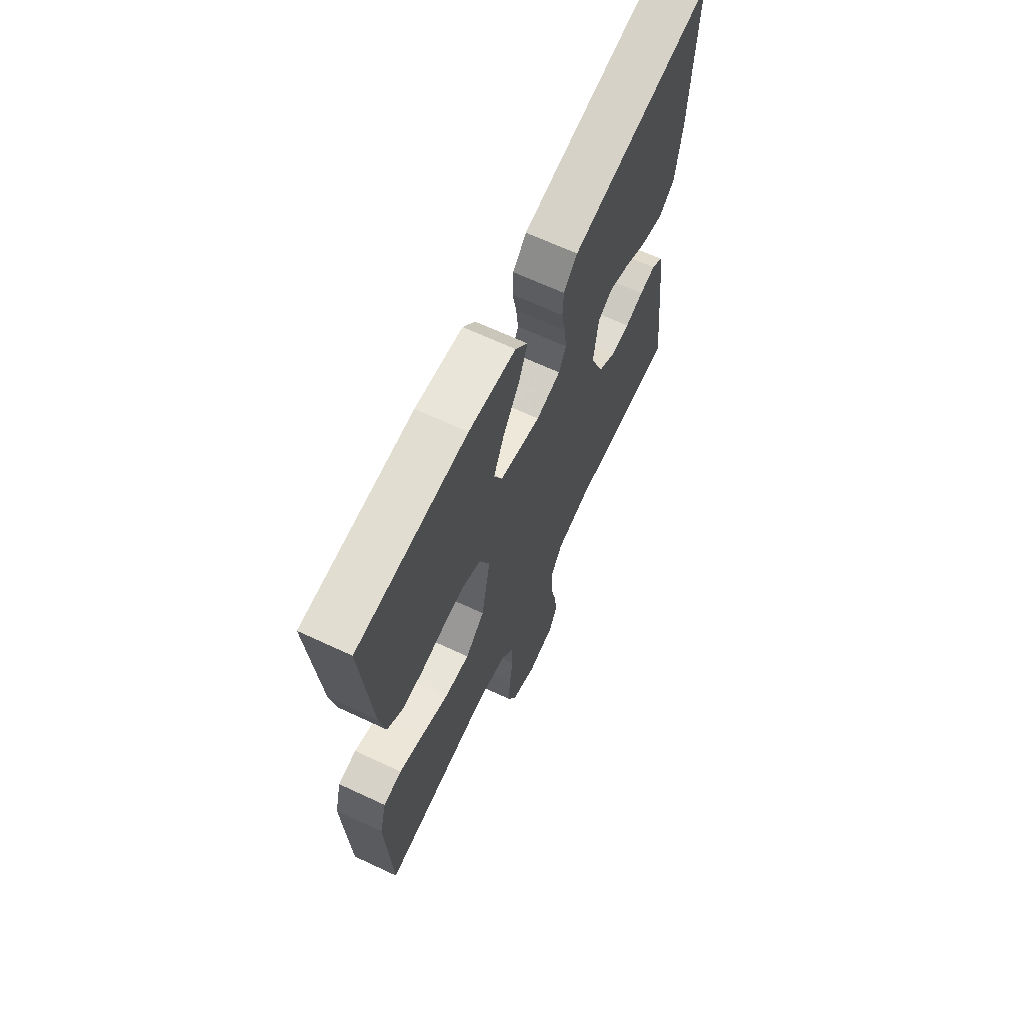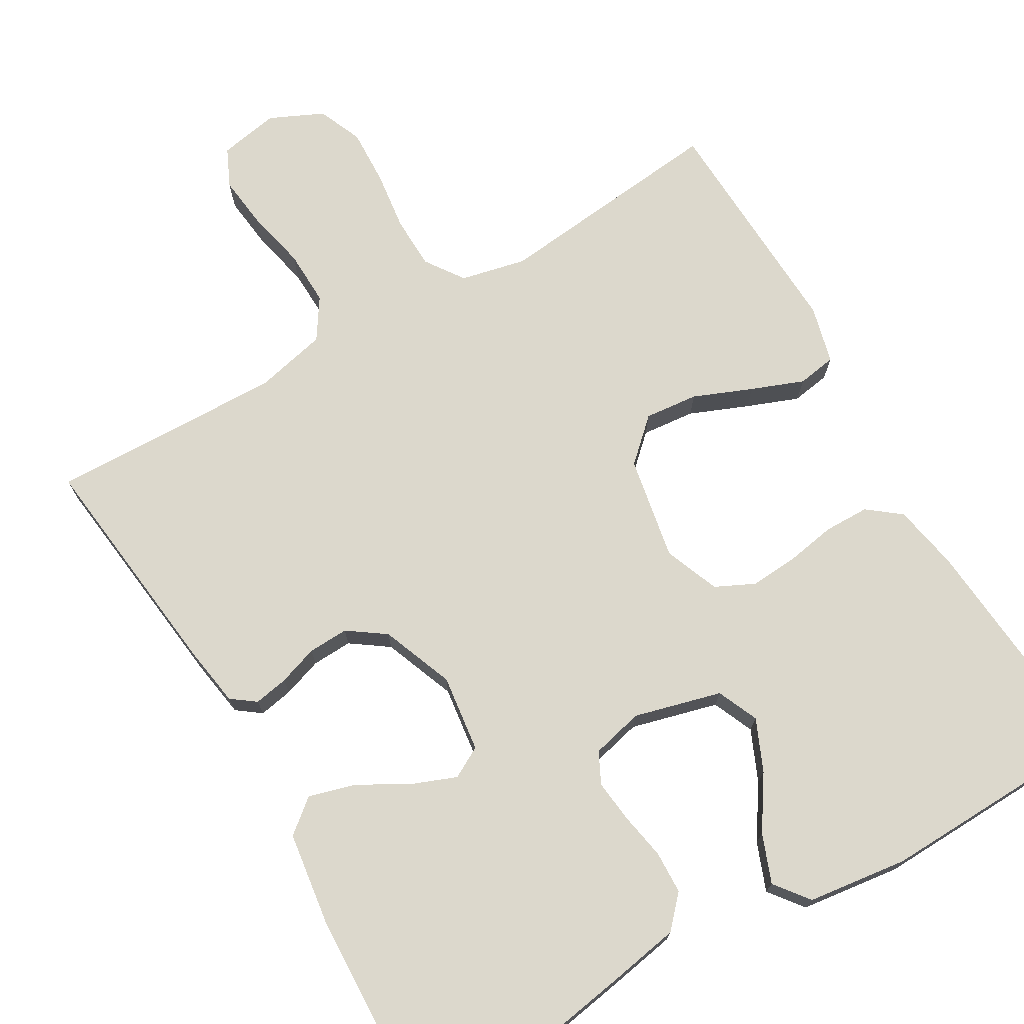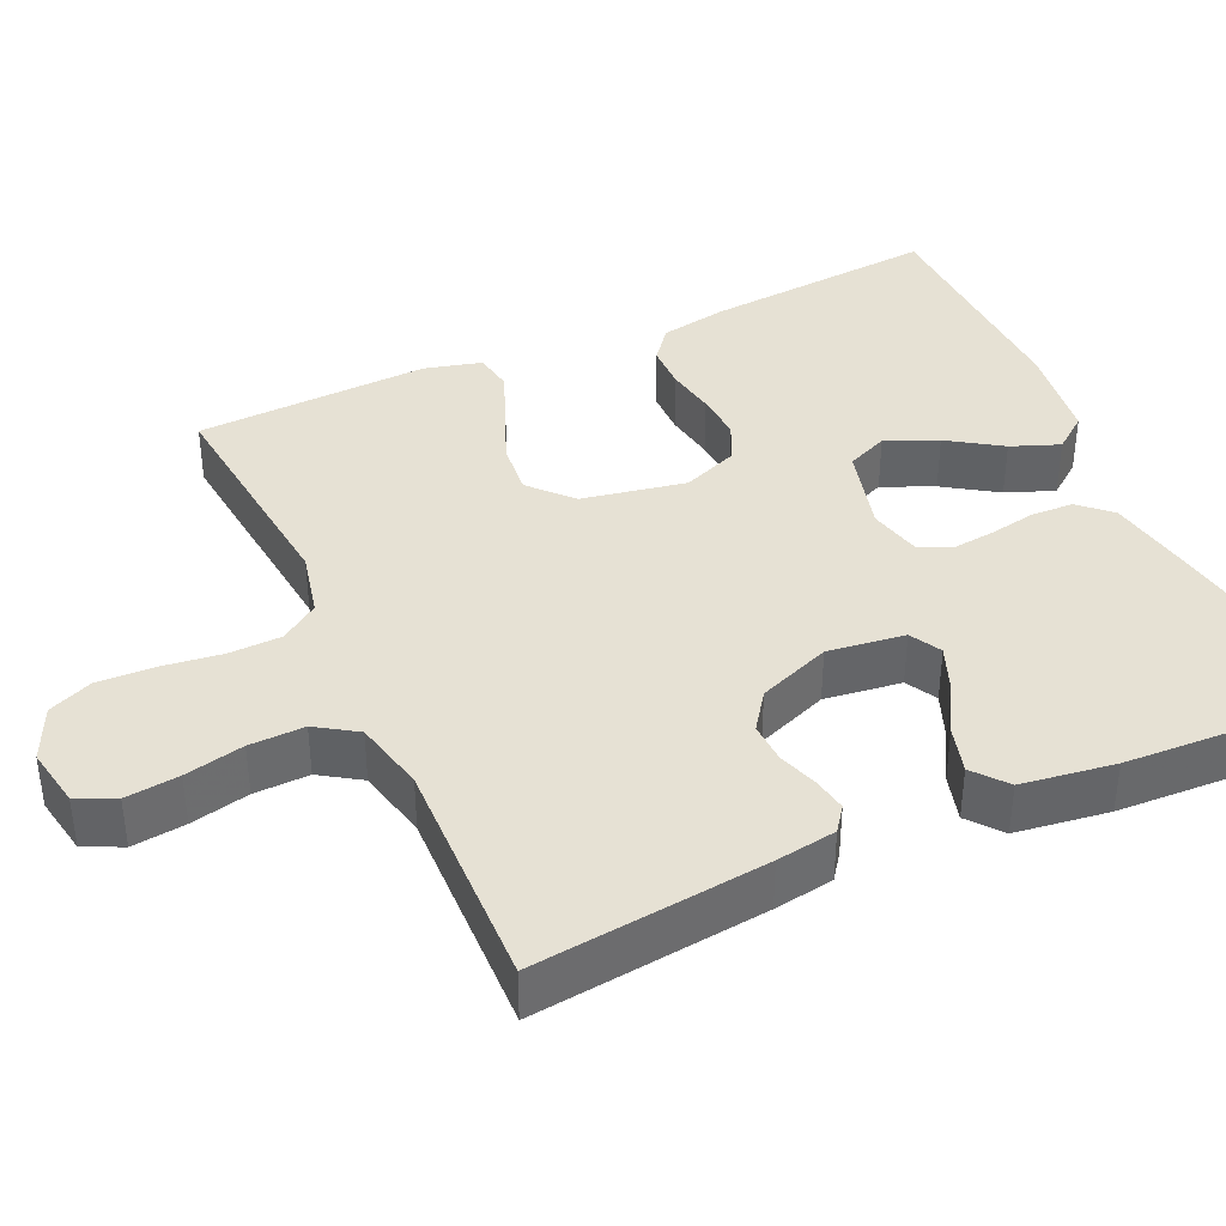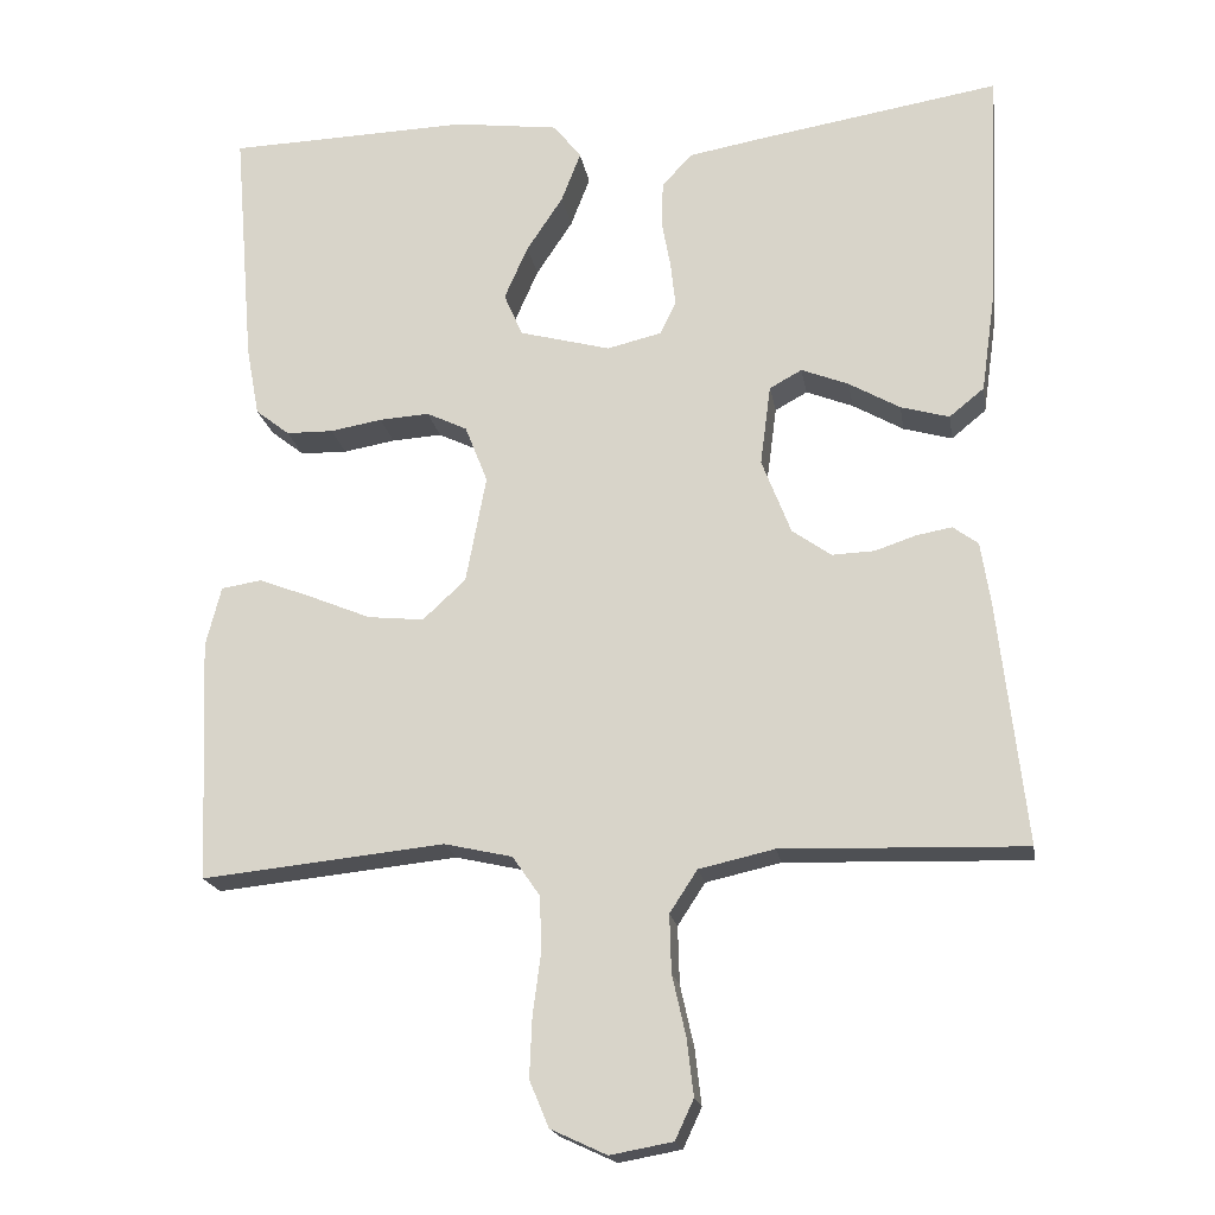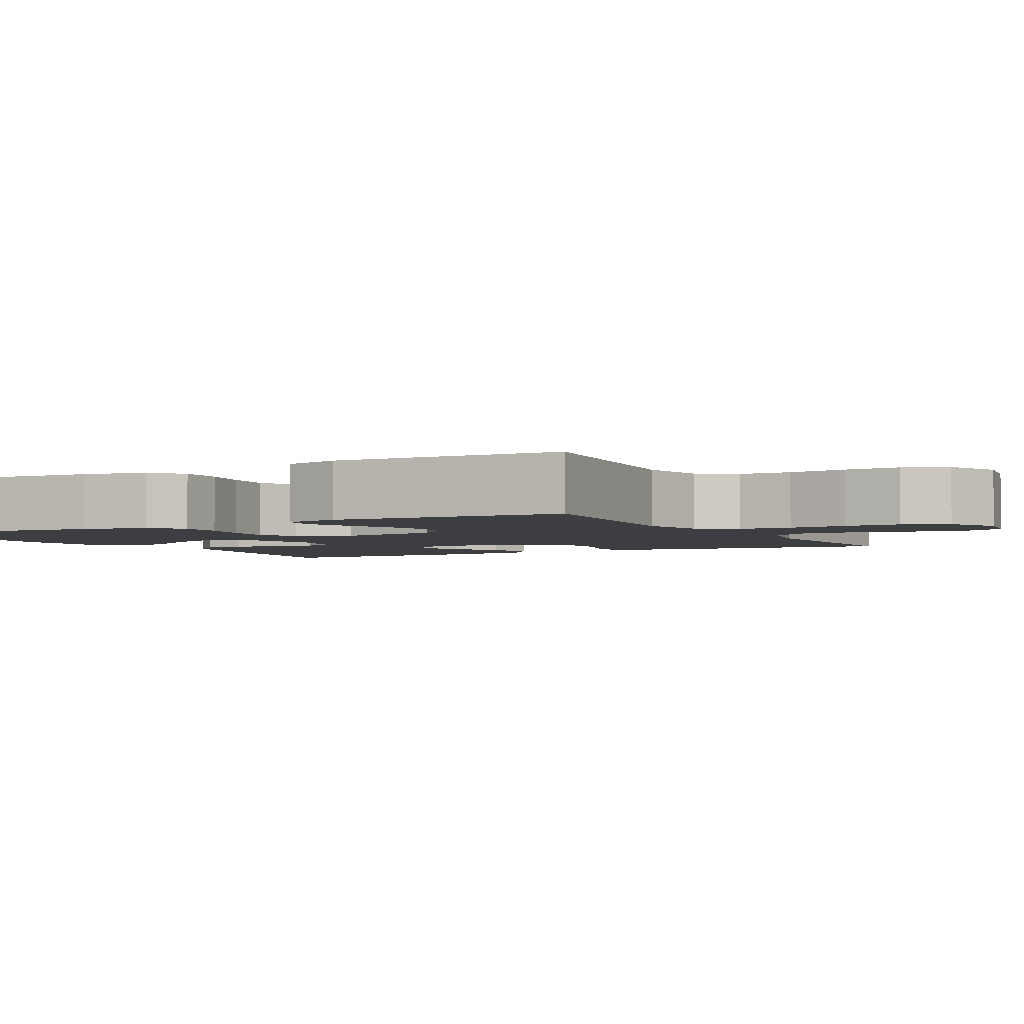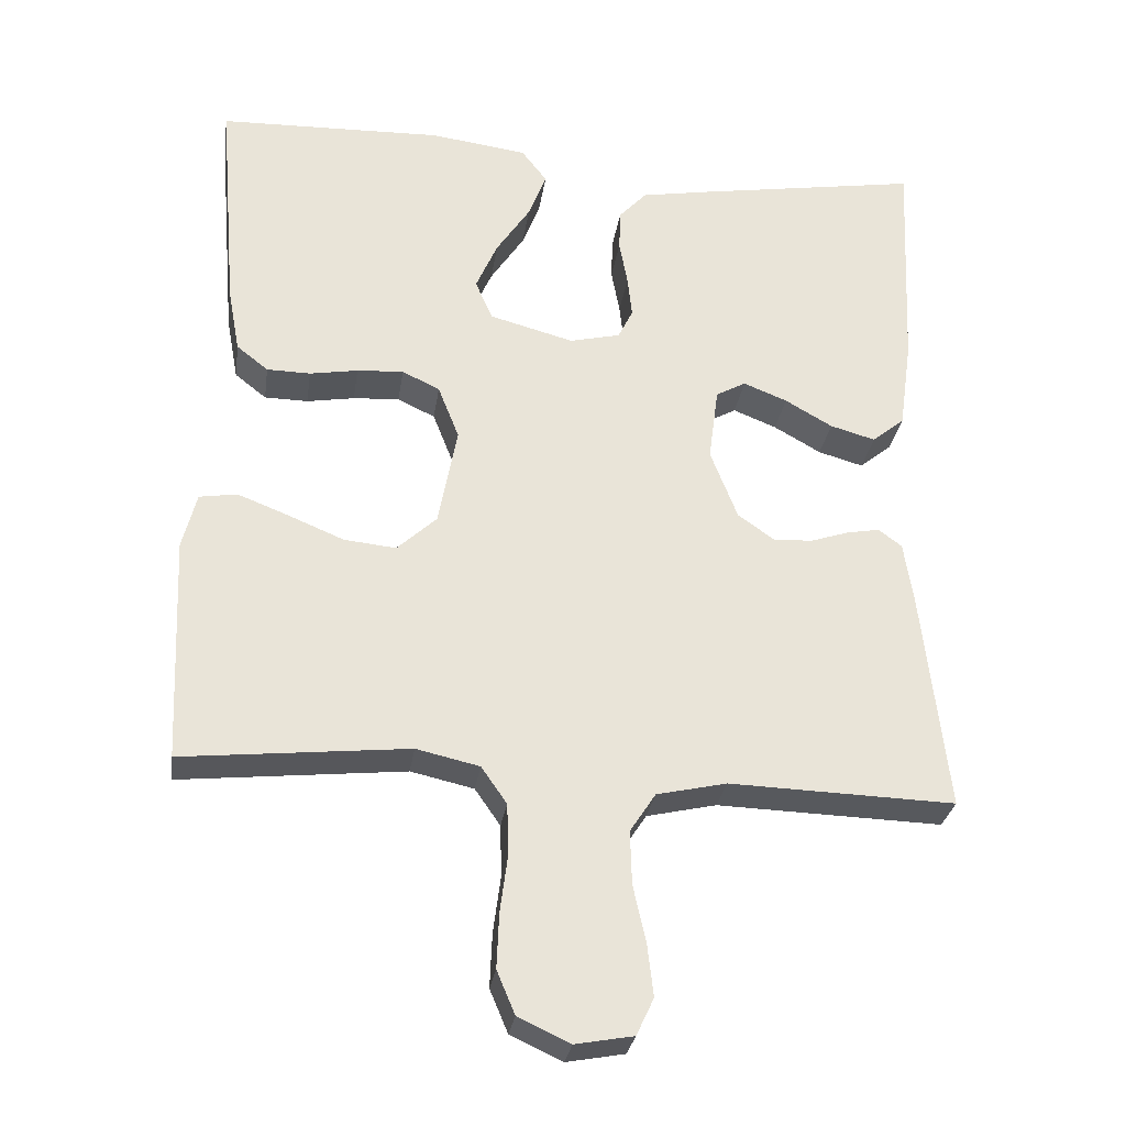
<metadata>
{"format":"obj","ext":"obj","renderer":"f3d","projection":"perspective","resolution":1024,"background":"white","views":[{"elev":66.7,"azim":115.1,"up":"+Z"},{"elev":72.7,"azim":-30.3,"up":"+Y"},{"elev":39.0,"azim":-114.5,"up":"+Y"},{"elev":-19.0,"azim":-170.6,"up":"+Z"},{"elev":-3.2,"azim":118.3,"up":"+Y"},{"elev":-29.1,"azim":171.7,"up":"+Z"}]}
</metadata>
<code>
v 0.5 0.07 -0.5
v 0.2 0.07 -0.469
v 0.116 0.07 -0.488
v 0.082 0.07 -0.537
v 0.08 0.07 -0.605
v 0.09 0.07 -0.681
v 0.093 0.07 -0.754
v 0.069 0.07 -0.811
v 0 0.07 -0.843
v -0.077 0.07 -0.829
v -0.1 0.07 -0.78
v -0.092 0.07 -0.711
v -0.075 0.07 -0.635
v -0.073 0.07 -0.564
v -0.107 0.07 -0.512
v -0.2 0.07 -0.491
v -0.5 0.07 -0.5
v -0.466 0.07 -0.2
v -0.454 0.07 -0.123
v -0.423 0.07 -0.1
v -0.379 0.07 -0.108
v -0.328 0.07 -0.125
v -0.276 0.07 -0.127
v -0.228 0.07 -0.093
v -0.192 0.07 0
v -0.205 0.07 0.099
v -0.245 0.07 0.121
v -0.303 0.07 0.098
v -0.366 0.07 0.062
v -0.426 0.07 0.045
v -0.469 0.07 0.08
v -0.486 0.07 0.2
v -0.5 0.07 0.5
v -0.2 0.07 0.451
v -0.109 0.07 0.435
v -0.072 0.07 0.395
v -0.07 0.07 0.34
v -0.081 0.07 0.28
v -0.087 0.07 0.225
v -0.067 0.07 0.185
v 0 0.07 0.169
v 0.112 0.07 0.199
v 0.135 0.07 0.252
v 0.106 0.07 0.318
v 0.061 0.07 0.386
v 0.037 0.07 0.448
v 0.071 0.07 0.492
v 0.2 0.07 0.509
v 0.5 0.07 0.5
v 0.475 0.07 0.2
v 0.459 0.07 0.114
v 0.417 0.07 0.081
v 0.359 0.07 0.08
v 0.295 0.07 0.091
v 0.233 0.07 0.095
v 0.183 0.07 0.071
v 0.155 0.07 0
v 0.18 0.07 -0.133
v 0.233 0.07 -0.182
v 0.302 0.07 -0.175
v 0.377 0.07 -0.144
v 0.444 0.07 -0.118
v 0.494 0.07 -0.126
v 0.513 0.07 -0.2
v 0.5 0 -0.5
v 0.2 0 -0.469
v 0.116 0 -0.488
v 0.082 0 -0.537
v 0.08 0 -0.605
v 0.09 0 -0.681
v 0.093 0 -0.754
v 0.069 0 -0.811
v 0 0 -0.843
v -0.077 0 -0.829
v -0.1 0 -0.78
v -0.092 0 -0.711
v -0.075 0 -0.635
v -0.073 0 -0.564
v -0.107 0 -0.512
v -0.2 0 -0.491
v -0.5 0 -0.5
v -0.466 0 -0.2
v -0.454 0 -0.123
v -0.423 0 -0.1
v -0.379 0 -0.108
v -0.328 0 -0.125
v -0.276 0 -0.127
v -0.228 0 -0.093
v -0.192 0 0
v -0.205 0 0.099
v -0.245 0 0.121
v -0.303 0 0.098
v -0.366 0 0.062
v -0.426 0 0.045
v -0.469 0 0.08
v -0.486 0 0.2
v -0.5 0 0.5
v -0.2 0 0.451
v -0.109 0 0.435
v -0.072 0 0.395
v -0.07 0 0.34
v -0.081 0 0.28
v -0.087 0 0.225
v -0.067 0 0.185
v 0 0 0.169
v 0.112 0 0.199
v 0.135 0 0.252
v 0.106 0 0.318
v 0.061 0 0.386
v 0.037 0 0.448
v 0.071 0 0.492
v 0.2 0 0.509
v 0.5 0 0.5
v 0.475 0 0.2
v 0.459 0 0.114
v 0.417 0 0.081
v 0.359 0 0.08
v 0.295 0 0.091
v 0.233 0 0.095
v 0.183 0 0.071
v 0.155 0 0
v 0.18 0 -0.133
v 0.233 0 -0.182
v 0.302 0 -0.175
v 0.377 0 -0.144
v 0.444 0 -0.118
v 0.494 0 -0.126
v 0.513 0 -0.2
f 63 64 1 2
f 60 61 62 63
f 60 63 2 3
f 59 60 3 4
f 58 59 4
f 57 58 4
f 51 52 53 54
f 51 54 55
f 50 51 55
f 49 50 55
f 48 49 55 56
f 44 45 46 47
f 43 44 47 48
f 35 36 37 38
f 35 38 39
f 34 35 39
f 33 34 39
f 32 33 39 40
f 28 29 30 31
f 27 28 31 32
f 19 20 21 22
f 19 22 23
f 16 17 18 19
f 15 16 19 23
f 14 15 23 24
f 10 11 12 13
f 10 13 14
f 9 10 14
f 8 9 14
f 5 6 7 8
f 4 5 8 14
f 57 4 14 24
f 43 48 56 57
f 42 43 57
f 41 42 57 24
f 27 32 40 41
f 26 27 41
f 25 26 41
f 24 25 41
f 66 65 128 127
f 127 126 125 124
f 67 66 127 124
f 68 67 124 123
f 68 123 122
f 68 122 121
f 118 117 116 115
f 119 118 115
f 119 115 114
f 119 114 113
f 120 119 113 112
f 111 110 109 108
f 112 111 108 107
f 102 101 100 99
f 103 102 99
f 103 99 98
f 103 98 97
f 104 103 97 96
f 95 94 93 92
f 96 95 92 91
f 86 85 84 83
f 87 86 83
f 83 82 81 80
f 87 83 80 79
f 88 87 79 78
f 77 76 75 74
f 78 77 74
f 78 74 73
f 78 73 72
f 72 71 70 69
f 78 72 69 68
f 88 78 68 121
f 121 120 112 107
f 121 107 106
f 88 121 106 105
f 105 104 96 91
f 105 91 90
f 105 90 89
f 105 89 88
f 1 65 66 2
f 2 66 67 3
f 3 67 68 4
f 4 68 69 5
f 5 69 70 6
f 6 70 71 7
f 7 71 72 8
f 8 72 73 9
f 9 73 74 10
f 10 74 75 11
f 11 75 76 12
f 12 76 77 13
f 13 77 78 14
f 14 78 79 15
f 15 79 80 16
f 16 80 81 17
f 17 81 82 18
f 18 82 83 19
f 19 83 84 20
f 20 84 85 21
f 21 85 86 22
f 22 86 87 23
f 23 87 88 24
f 24 88 89 25
f 25 89 90 26
f 26 90 91 27
f 27 91 92 28
f 28 92 93 29
f 29 93 94 30
f 30 94 95 31
f 31 95 96 32
f 32 96 97 33
f 33 97 98 34
f 34 98 99 35
f 35 99 100 36
f 36 100 101 37
f 37 101 102 38
f 38 102 103 39
f 39 103 104 40
f 40 104 105 41
f 41 105 106 42
f 42 106 107 43
f 43 107 108 44
f 44 108 109 45
f 45 109 110 46
f 46 110 111 47
f 47 111 112 48
f 48 112 113 49
f 49 113 114 50
f 50 114 115 51
f 51 115 116 52
f 52 116 117 53
f 53 117 118 54
f 54 118 119 55
f 55 119 120 56
f 56 120 121 57
f 57 121 122 58
f 58 122 123 59
f 59 123 124 60
f 60 124 125 61
f 61 125 126 62
f 62 126 127 63
f 63 127 128 64
f 64 128 65 1

</code>
